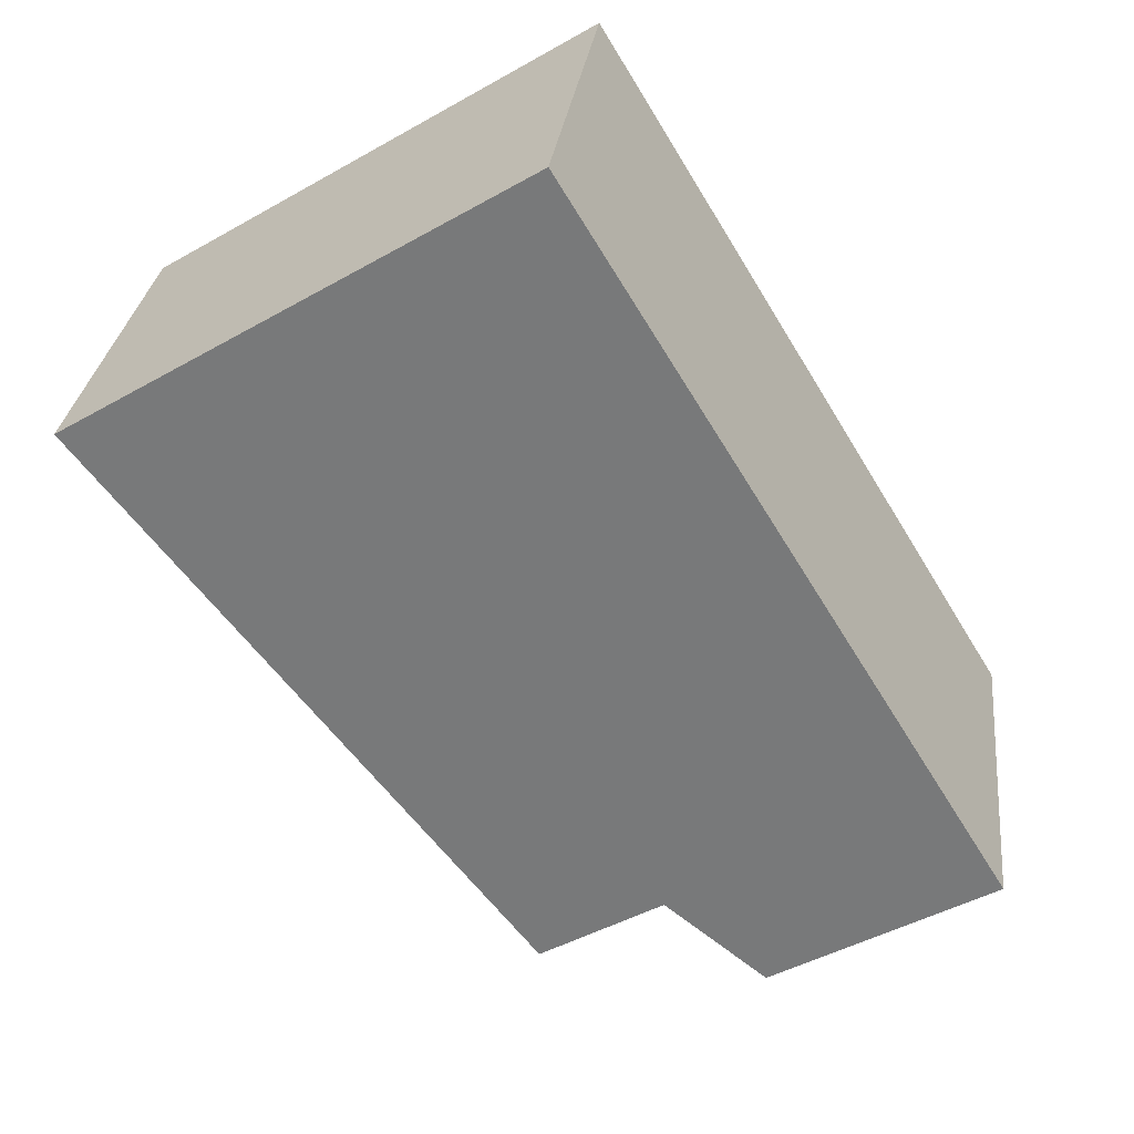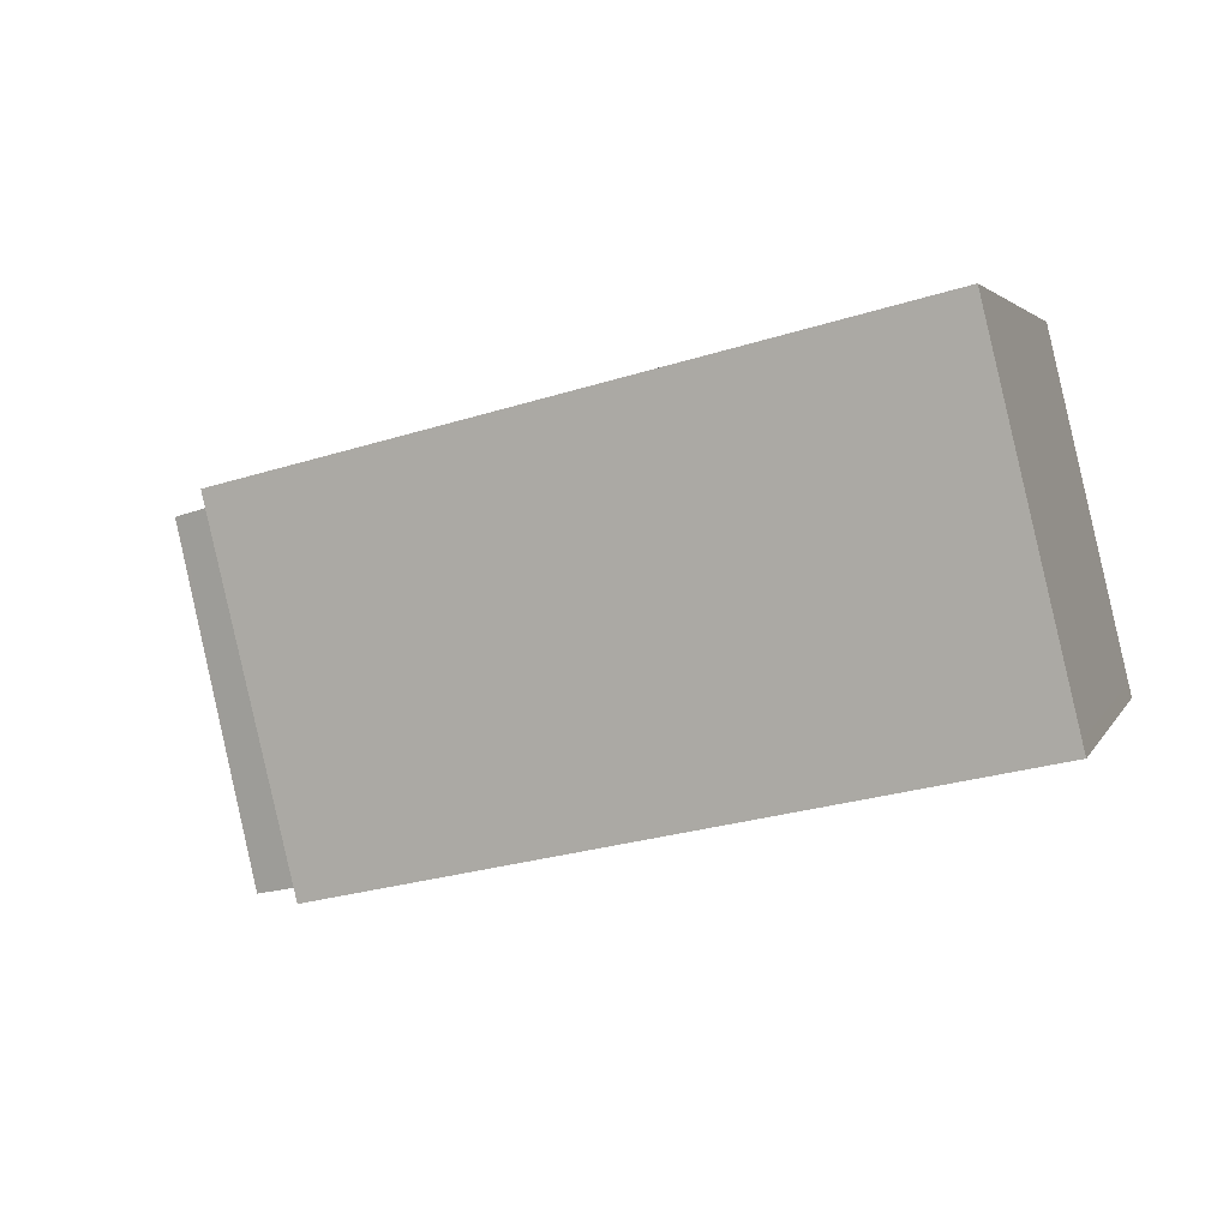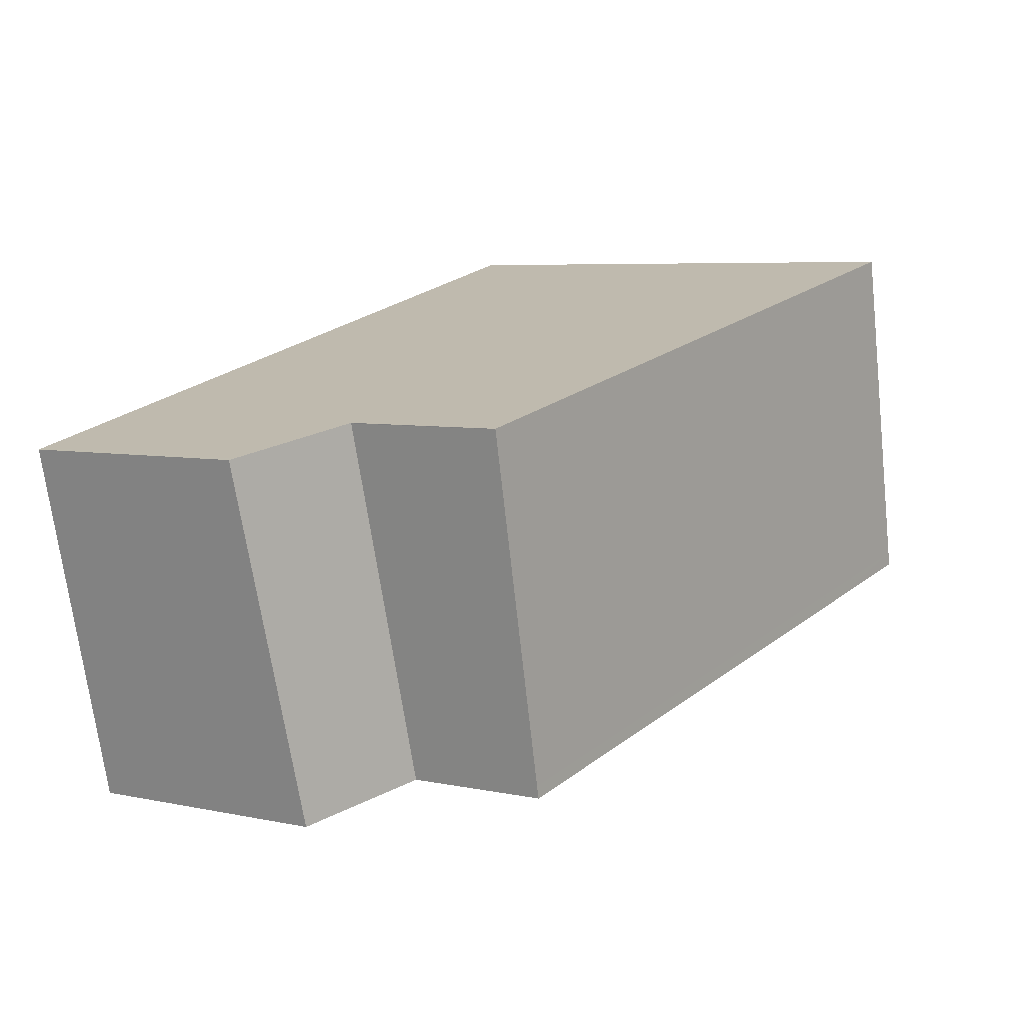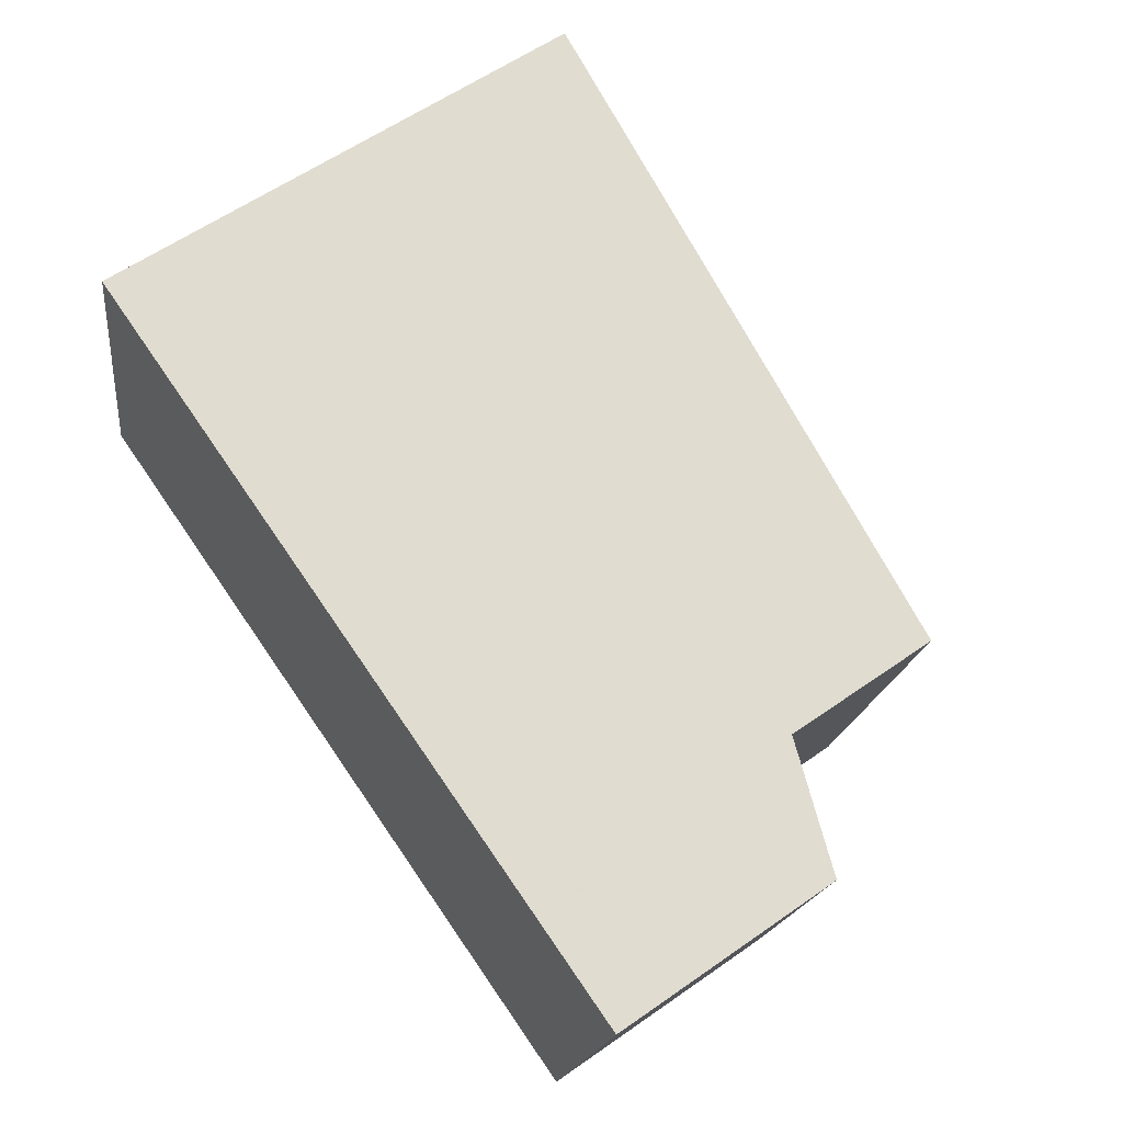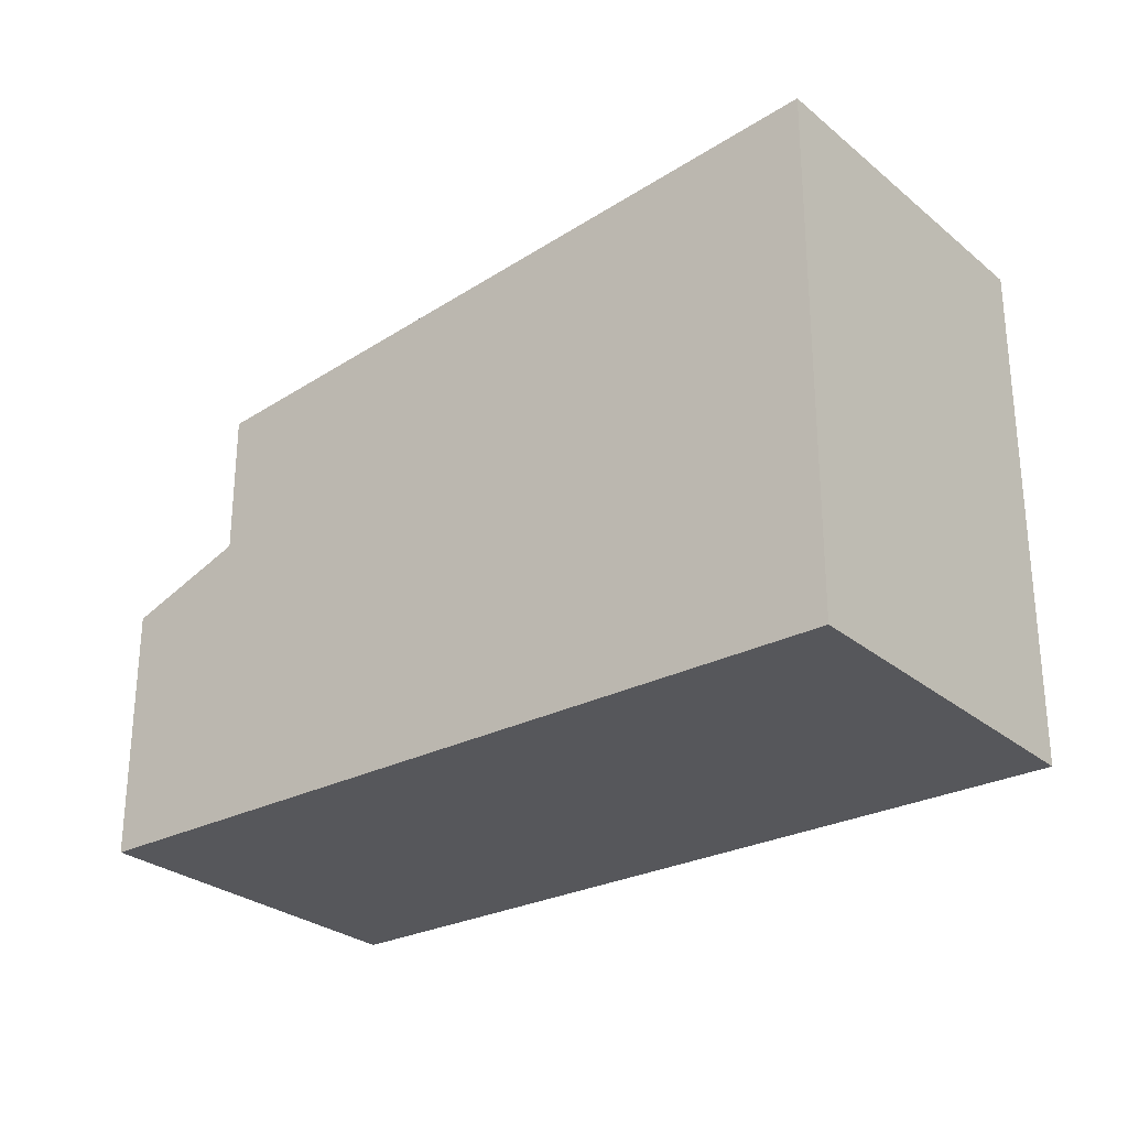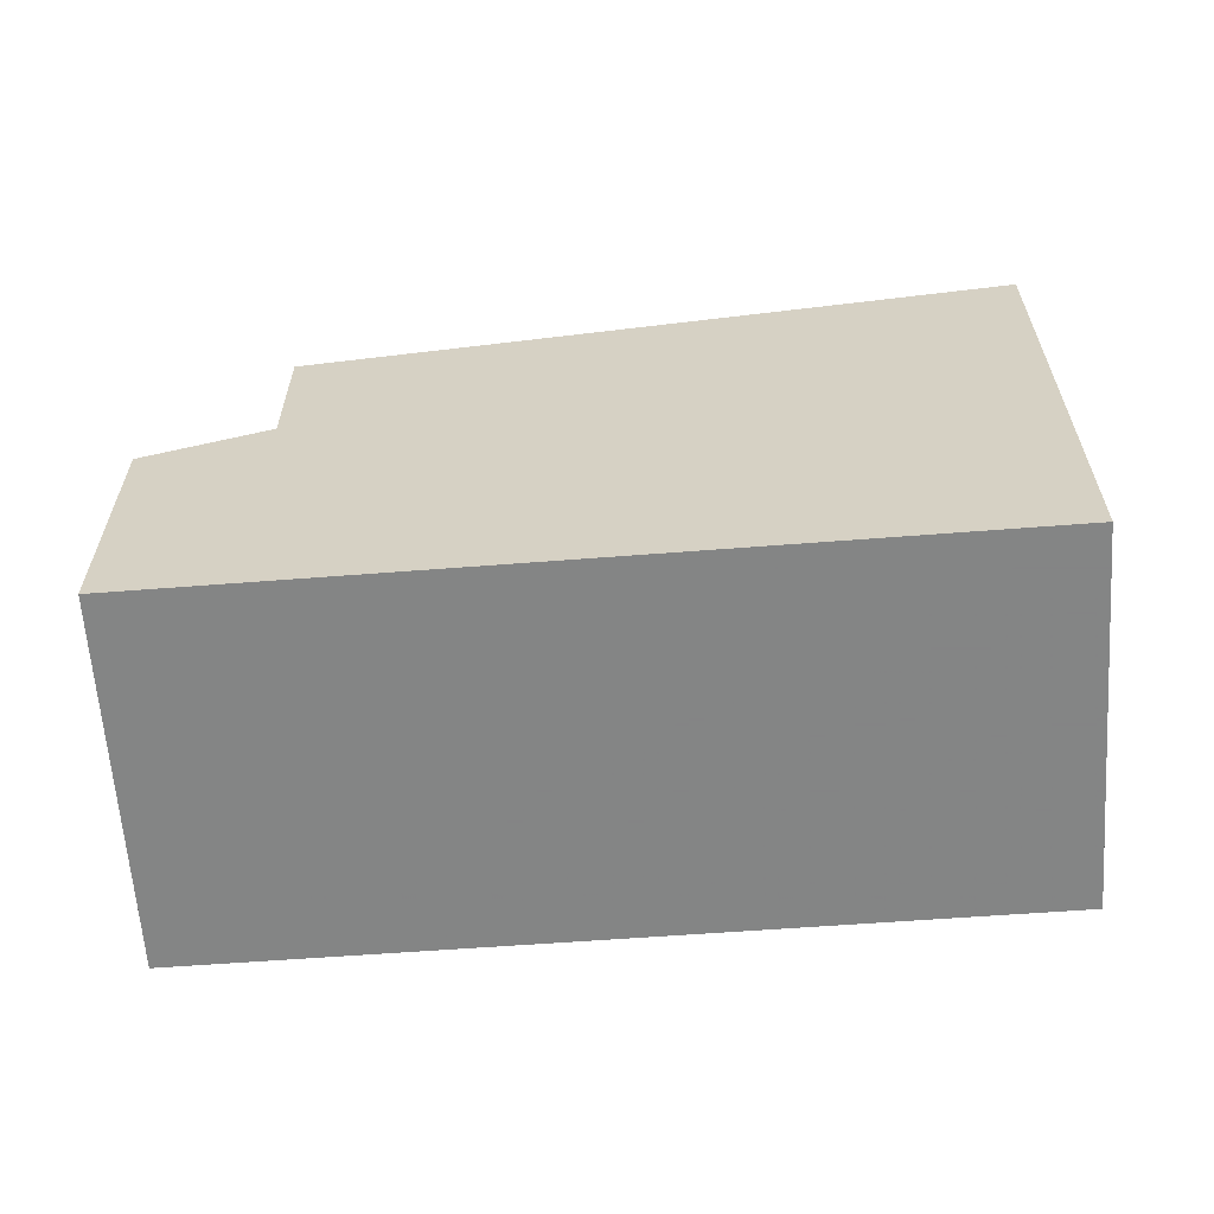
<metadata>
{"format":"obj","ext":"obj","renderer":"f3d","projection":"perspective","resolution":1024,"background":"white","views":[{"elev":-47.6,"azim":122.2,"up":"+Y"},{"elev":3.4,"azim":15.5,"up":"+Y"},{"elev":6.0,"azim":-57.4,"up":"+Y"},{"elev":59.7,"azim":-125.7,"up":"+Y"},{"elev":-27.4,"azim":51.6,"up":"+Z"},{"elev":-61.6,"azim":17.5,"up":"+Z"}]}
</metadata>
<code>
v -2298 -2155 6.121
v -2297 -2159 6.05
v -2307 -2161 2.978
v -2308 -2157 2.806
v -2299 -2159 5.894
v -2299 -2155 6.063
v -2299 -2155 6.063
v -2298 -2155 6.121
v -2305 -2161 5.171
v -2306 -2156 5.242
v -2306 -2156 5.242
v -2305 -2160 5.174
v -2299 -2159 5.9
v -2306 -2157 5.234
v -2299 -2155 6.044
v -2306 -2156 5.242
v -2305 -2161 5.171
v -2305 -2161 3.495
v -2306 -2156 3.338
v -2308 -2157 2.806
v -2306 -2156 5.242
v -2306 -2156 3.339
v -2306 -2156 3.339
v -2305 -2161 3.495
v -2306 -2156 3.338
v -2307 -2161 2.972
v -2305 -2160 3.49
v -2297 -2159 6.053
v -2305 -2160 5.174
v -2305 -2160 3.49
v -2298 -2155 6.113
v -2306 -2157 5.234
v -2306 -2157 3.356
v -2306 -2157 3.356
v -2308 -2157 2.825
v -2298 -2155 6.119
v -2298 -2155 6.119
v -2298 -2155 6.111
v -2298 -2156 6.096
v -2307 -2161 2.979
v -2307 -2161 2.984
v -2308 -2157 2.828
v -2308 -2157 2.828
v -2308 -2157 2.846
v -2298 -2155 6.121
v -2298 -2155 6.121
v -2298 -2155 0
v -2298 -2155 0
v -2299 -2159 5.894
v -2297 -2159 6.05
v -2297 -2159 -8.882e-16
v -2299 -2159 8.882e-16
v -2307 -2161 2.972
v -2307 -2161 2.978
v -2307 -2161 0
v -2307 -2161 -4.441e-16
v -2308 -2157 2.828
v -2308 -2157 2.806
v -2308 -2157 0
v -2308 -2157 0
v -2305 -2161 5.171
v -2299 -2159 5.894
v -2299 -2159 8.882e-16
v -2305 -2161 0
v -2298 -2155 6.119
v -2299 -2155 6.063
v -2299 -2155 0
v -2298 -2155 0
v -2298 -2155 6.113
v -2298 -2155 6.121
v -2298 -2155 0
v -2298 -2155 0
v -2299 -2155 6.063
v -2306 -2156 5.242
v -2306 -2156 0
v -2299 -2155 0
v -2308 -2157 2.806
v -2308 -2157 2.806
v -2308 -2157 0
v -2308 -2157 0
v -2307 -2161 2.984
v -2305 -2161 3.495
v -2305 -2161 0
v -2307 -2161 0
v -2308 -2157 2.825
v -2307 -2161 2.972
v -2307 -2161 -4.441e-16
v -2308 -2157 0
v -2297 -2159 6.05
v -2297 -2159 6.053
v -2297 -2159 8.882e-16
v -2297 -2159 -8.882e-16
v -2298 -2156 6.096
v -2298 -2155 6.113
v -2298 -2155 0
v -2298 -2156 8.882e-16
v -2308 -2157 2.806
v -2308 -2157 2.825
v -2308 -2157 0
v -2308 -2157 0
v -2298 -2155 6.121
v -2298 -2155 6.119
v -2298 -2155 0
v -2298 -2155 0
v -2297 -2159 6.053
v -2298 -2156 6.096
v -2298 -2156 8.882e-16
v -2297 -2159 8.882e-16
v -2307 -2161 2.978
v -2307 -2161 2.984
v -2307 -2161 0
v -2307 -2161 0
v -2306 -2156 3.338
v -2308 -2157 2.828
v -2308 -2157 0
v -2306 -2156 -4.441e-16
v -2307 -2161 0
v -2308 -2157 0
v -2298 -2155 0
v -2297 -2159 0
f 37 7 6 36
f 41 3 26 40
f 11 6 7 10
f 15 13 12 14
f 39 28 13 15 38
f 13 5 9 12
f 14 10 7 15
f 21 16 19 22
f 43 20 4 42
f 33 30 29 32
f 44 35 20 43
f 28 2 5 13
f 30 18 17 29
f 38 15 7 37
f 32 21 22 33
f 40 26 35 44
f 36 1 8 37
f 38 31 39
f 37 8 31 38
f 40 27 24 41
f 42 25 23 43
f 43 23 34 44
f 44 34 27 40
f 46 47 48 45
f 50 51 52 49
f 54 55 56 53
f 58 59 60 57
f 62 63 64 61
f 66 67 68 65
f 70 71 72 69
f 74 75 76 73
f 78 79 80 77
f 82 83 84 81
f 86 87 88 85
f 90 91 92 89
f 94 95 96 93
f 98 99 100 97
f 102 103 104 101
f 106 107 108 105
f 110 111 112 109
f 114 115 116 113
f 118 119 120 117

</code>
